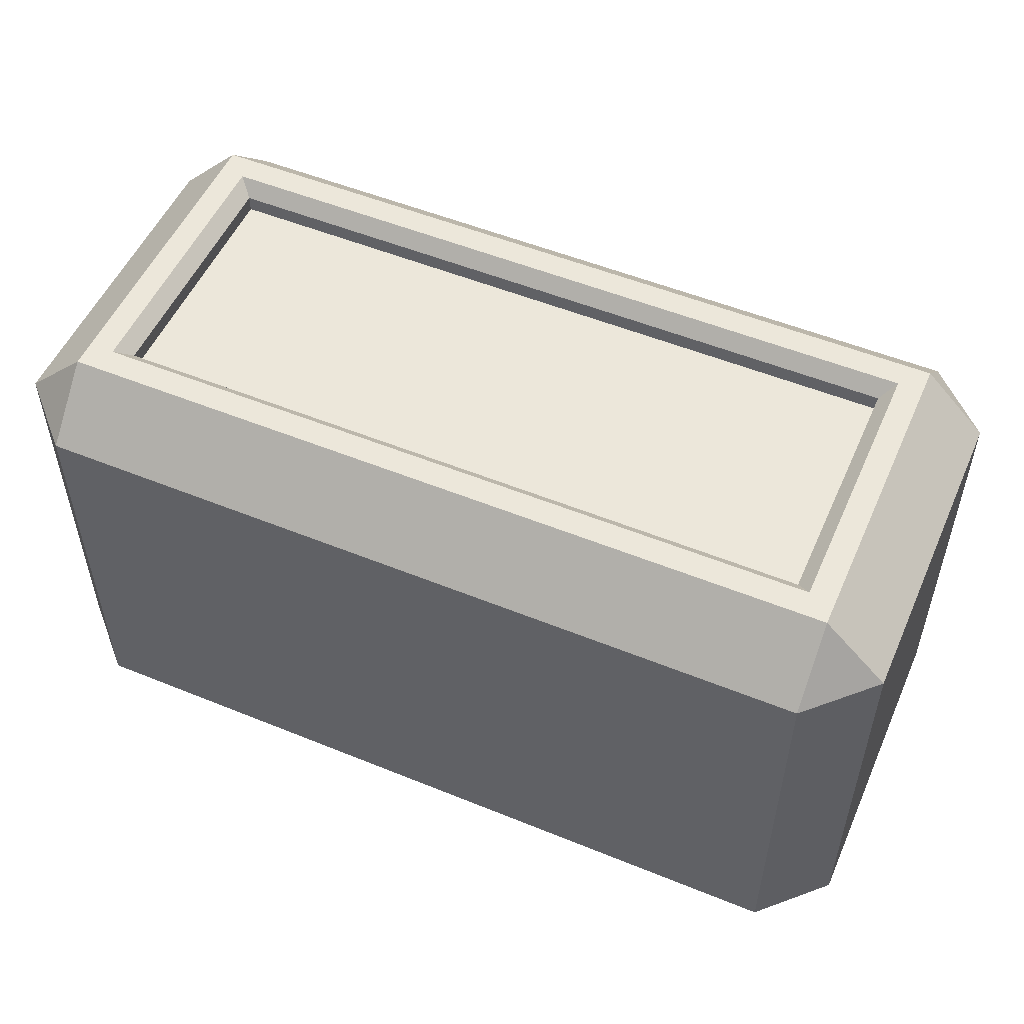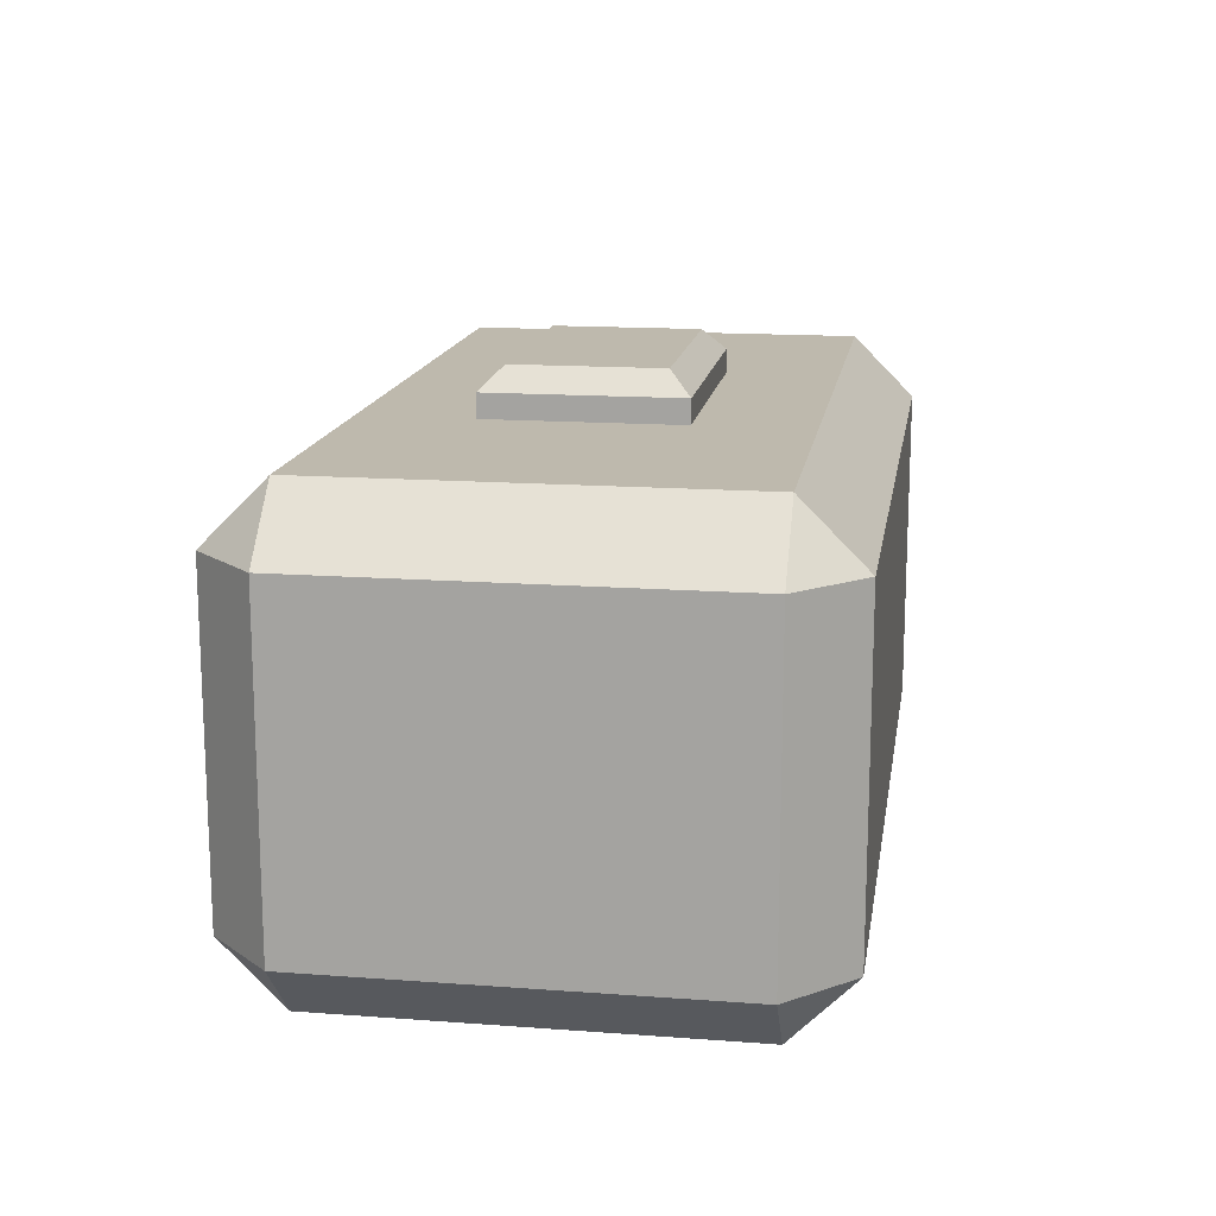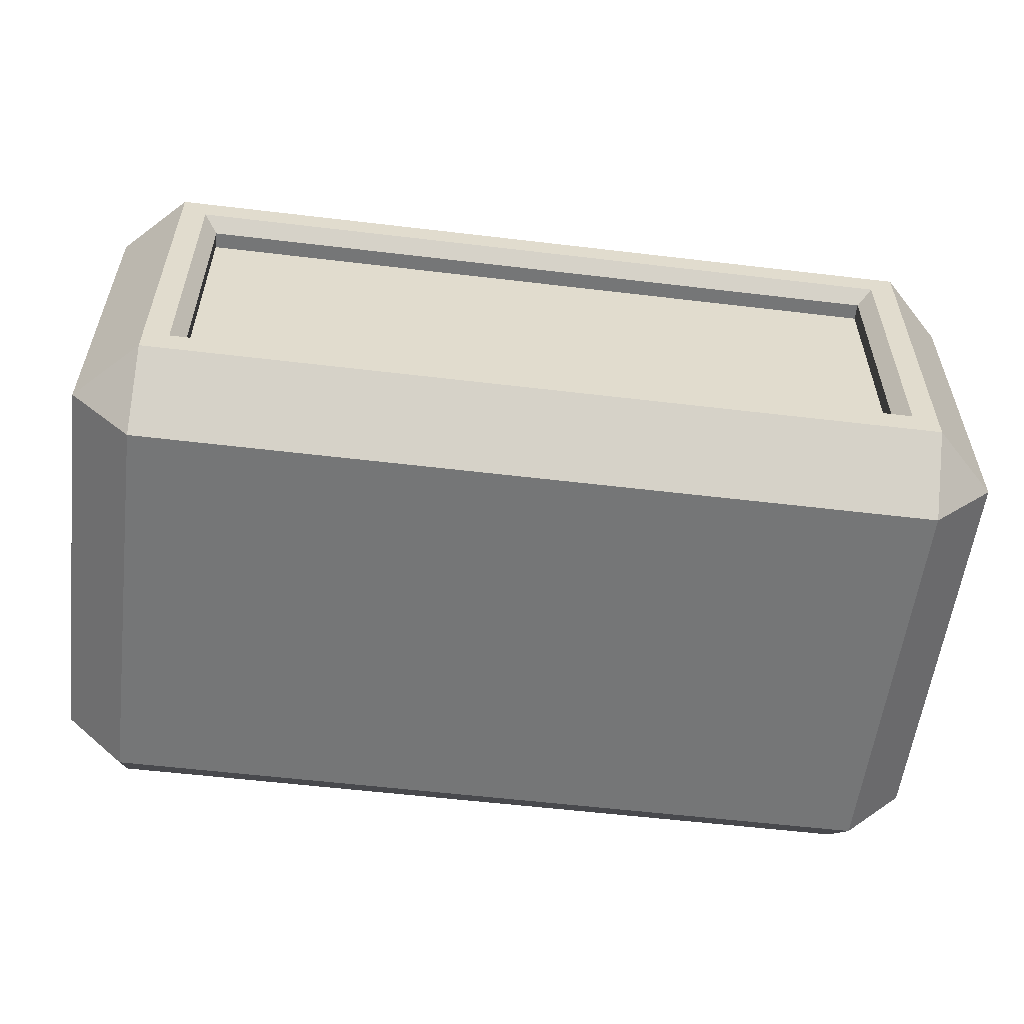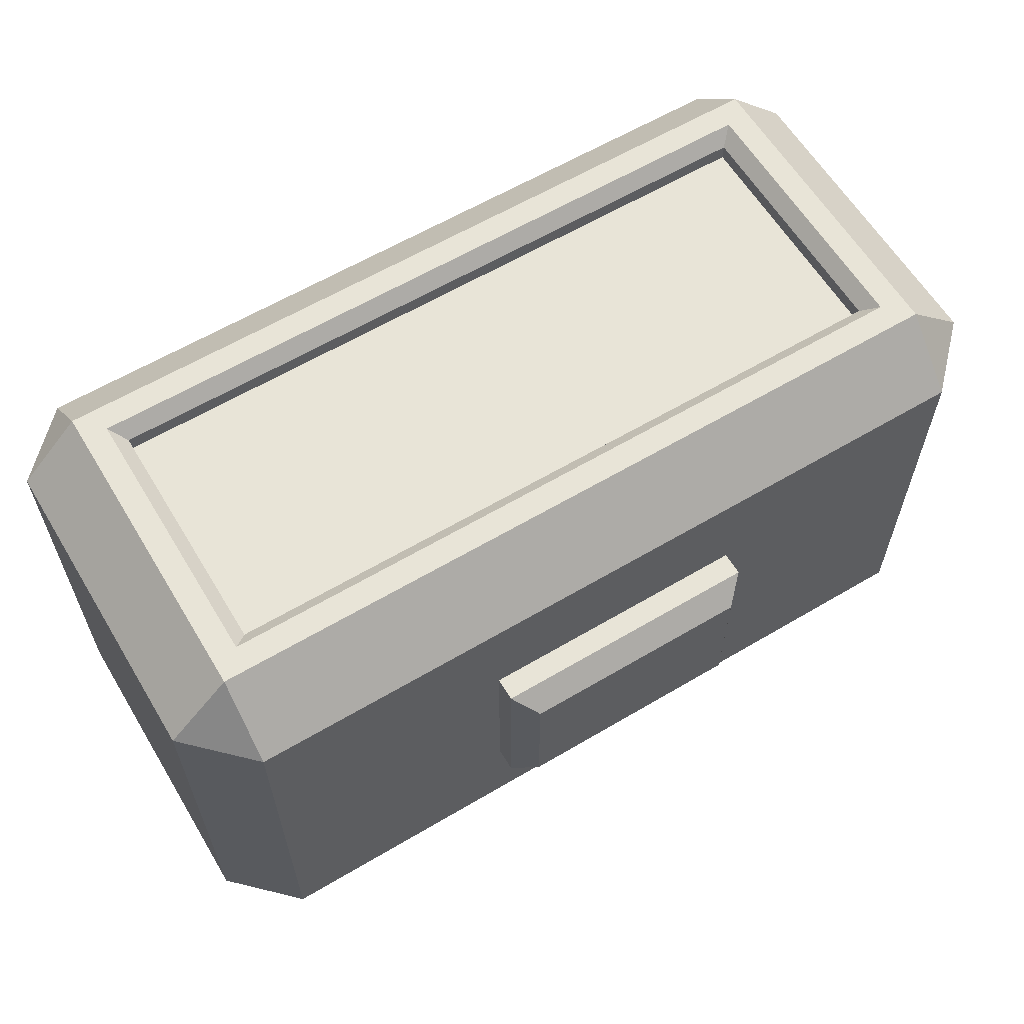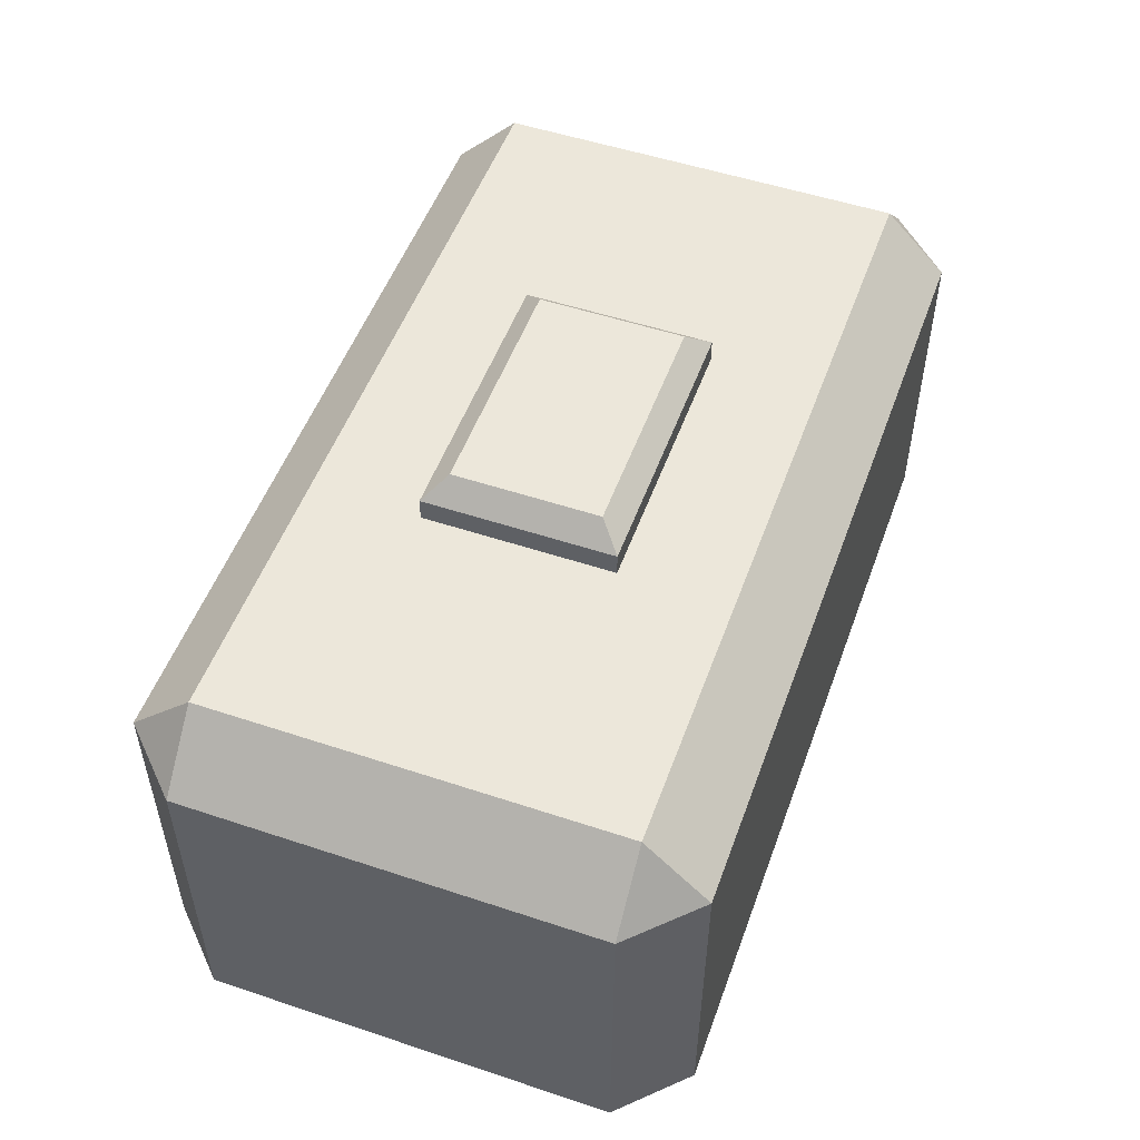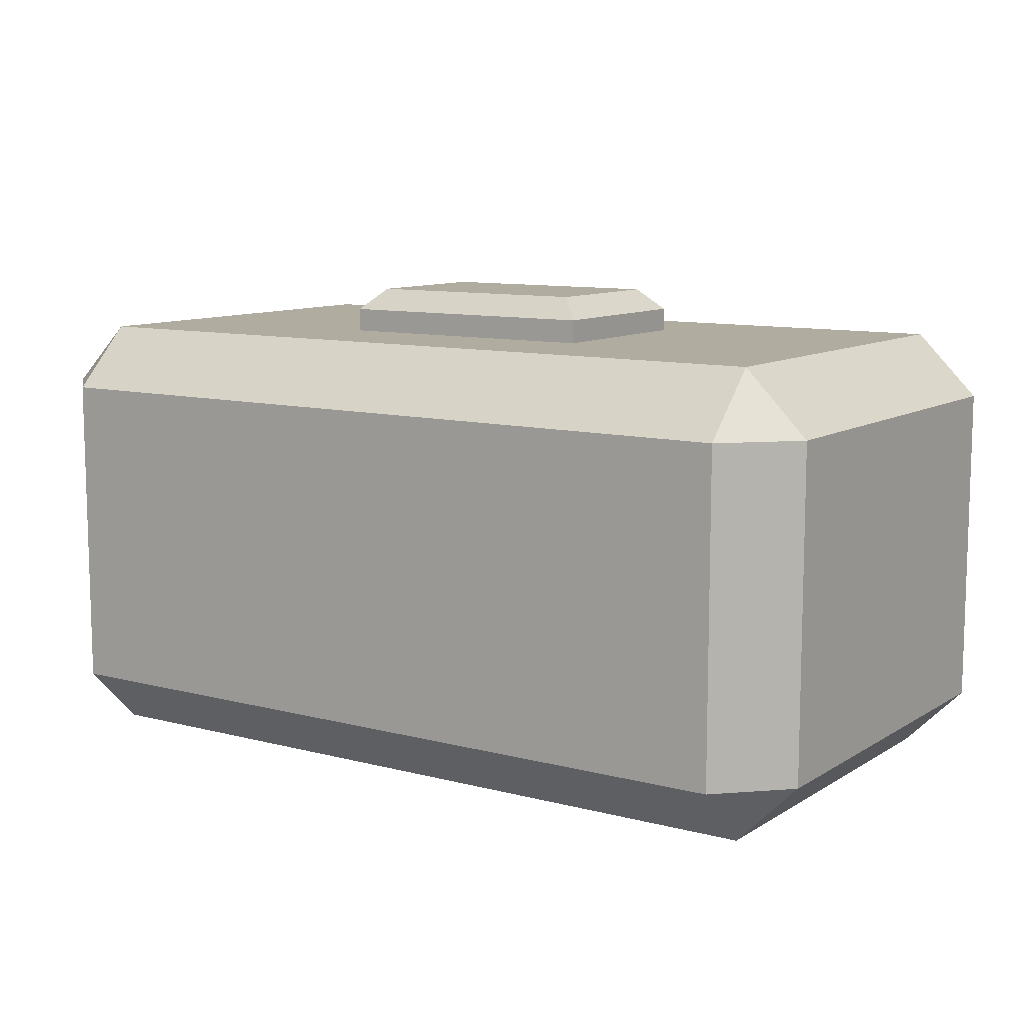
<metadata>
{"format":"obj","ext":"obj","renderer":"f3d","projection":"perspective","resolution":1024,"background":"white","views":[{"elev":52.9,"azim":23.6,"up":"+Z"},{"elev":15.1,"azim":99.0,"up":"+Y"},{"elev":-56.7,"azim":-7.1,"up":"+Y"},{"elev":61.3,"azim":148.9,"up":"+Z"},{"elev":52.1,"azim":109.8,"up":"+Y"},{"elev":10.1,"azim":-146.2,"up":"+Y"}]}
</metadata>
<code>
o Alarm_clock
v -0.2732 -0.2003 0.0978
v -0.3168 -0.1566 0.0978
v -0.09593 0.1138 0.02176
v -0.3168 0.07014 0.0978
v -0.2732 -0.2003 -0.1852
v -0.3168 -0.1566 -0.1852
v -0.2732 -0.1566 -0.2288
v -0.09593 0.1138 -0.1091
v -0.2732 0.07014 -0.2288
v -0.3168 0.07014 -0.1852
v 0.2732 -0.2003 0.0978
v 0.3168 -0.1566 0.0978
v 0.09593 0.1138 0.02176
v 0.3168 0.07014 0.0978
v 0.2732 -0.2003 -0.1852
v 0.2732 -0.1566 -0.2288
v 0.3168 -0.1566 -0.1852
v 0.09593 0.1138 -0.1091
v 0.3168 0.07014 -0.1852
v 0.2732 0.07014 -0.2288
v -0.2732 -0.1566 0.1415
v -0.2732 0.07014 0.1415
v 0.2732 0.07014 0.1415
v 0.2732 -0.1566 0.1415
v -0.2456 -0.1291 0.1202
v -0.2456 0.0426 0.1202
v 0.2456 0.0426 0.1202
v 0.2456 -0.1291 0.1202
v -0.2732 0.1138 0.0978
v -0.2732 0.1138 -0.1852
v 0.2732 0.1138 -0.1852
v 0.2732 0.1138 0.0978
v -0.09593 0.1301 0.02176
v -0.08083 0.1452 0.006666
v -0.08083 0.1452 -0.09405
v -0.09593 0.1301 -0.1091
v 0.08083 0.1452 -0.09405
v 0.09593 0.1301 -0.1091
v 0.08083 0.1452 0.006666
v 0.09593 0.1301 0.02176
v -0.2555 -0.1389 0.1415
v -0.2456 -0.1291 0.1316
v -0.2456 0.0426 0.1316
v -0.2555 0.05245 0.1415
v 0.2456 -0.1291 0.1316
v 0.2555 -0.1389 0.1415
v 0.2555 0.05245 0.1415
v 0.2456 0.0426 0.1316
f 17 19 14 12
f 2 4 10 6
f 7 9 20 16
f 1 21 2
f 22 29 4
f 5 6 7
f 30 9 10
f 11 12 24
f 32 23 14
f 15 16 17
f 31 19 20
f 5 1 2 6
f 21 22 4 2
f 29 30 10 4
f 9 7 6 10
f 15 5 7 16
f 30 31 20 9
f 19 17 16 20
f 11 15 17 12
f 31 32 14 19
f 23 24 12 14
f 1 11 24 21
f 32 29 22 23
f 5 15 11 1
f 42 45 28 25
f 45 48 27 28
f 48 43 26 27
f 47 46 24 23
f 28 27 26 25
f 46 41 21 24
f 41 44 22 21
f 44 47 23 22
f 3 8 30 29
f 8 18 31 30
f 18 13 32 31
f 13 3 29 32
f 3 13 40 33
f 37 35 34 39
f 18 8 36 38
f 13 18 38 40
f 34 35 36 33
f 35 37 38 36
f 37 39 40 38
f 39 34 33 40
f 8 3 33 36
f 42 43 44 41
f 48 45 46 47
f 45 42 41 46
f 43 48 47 44
f 43 42 25 26

</code>
